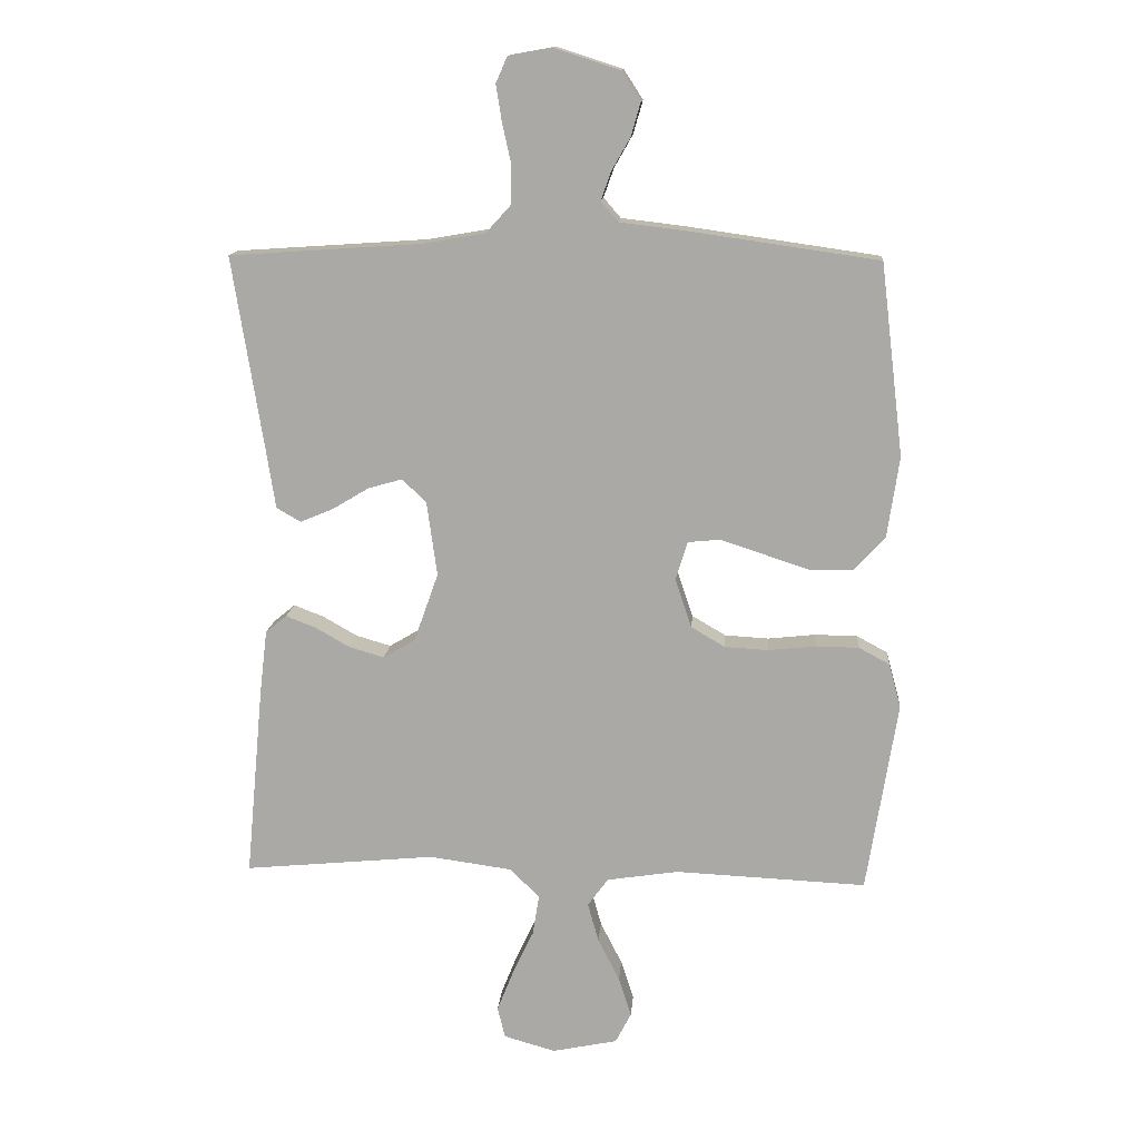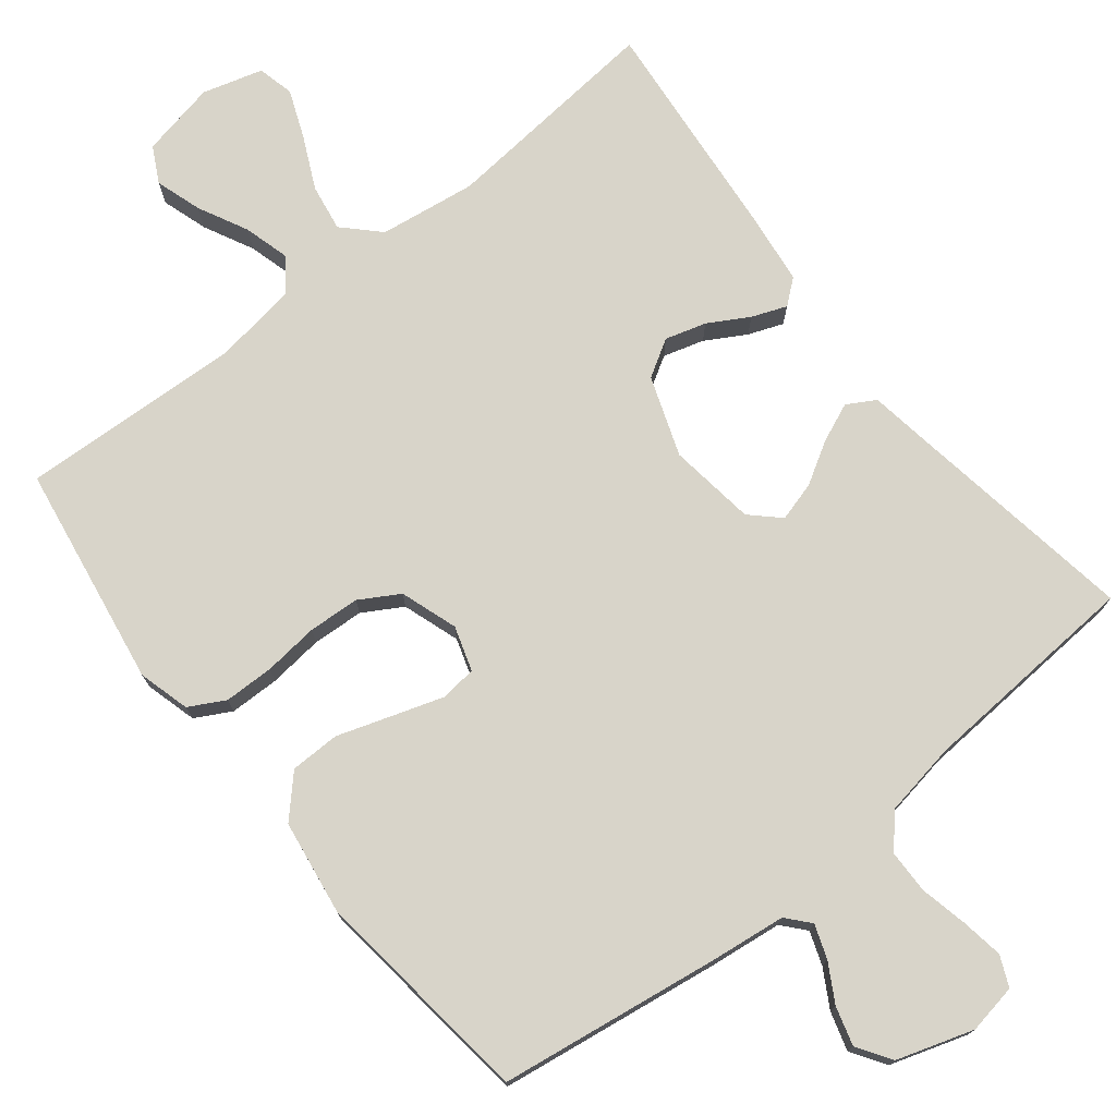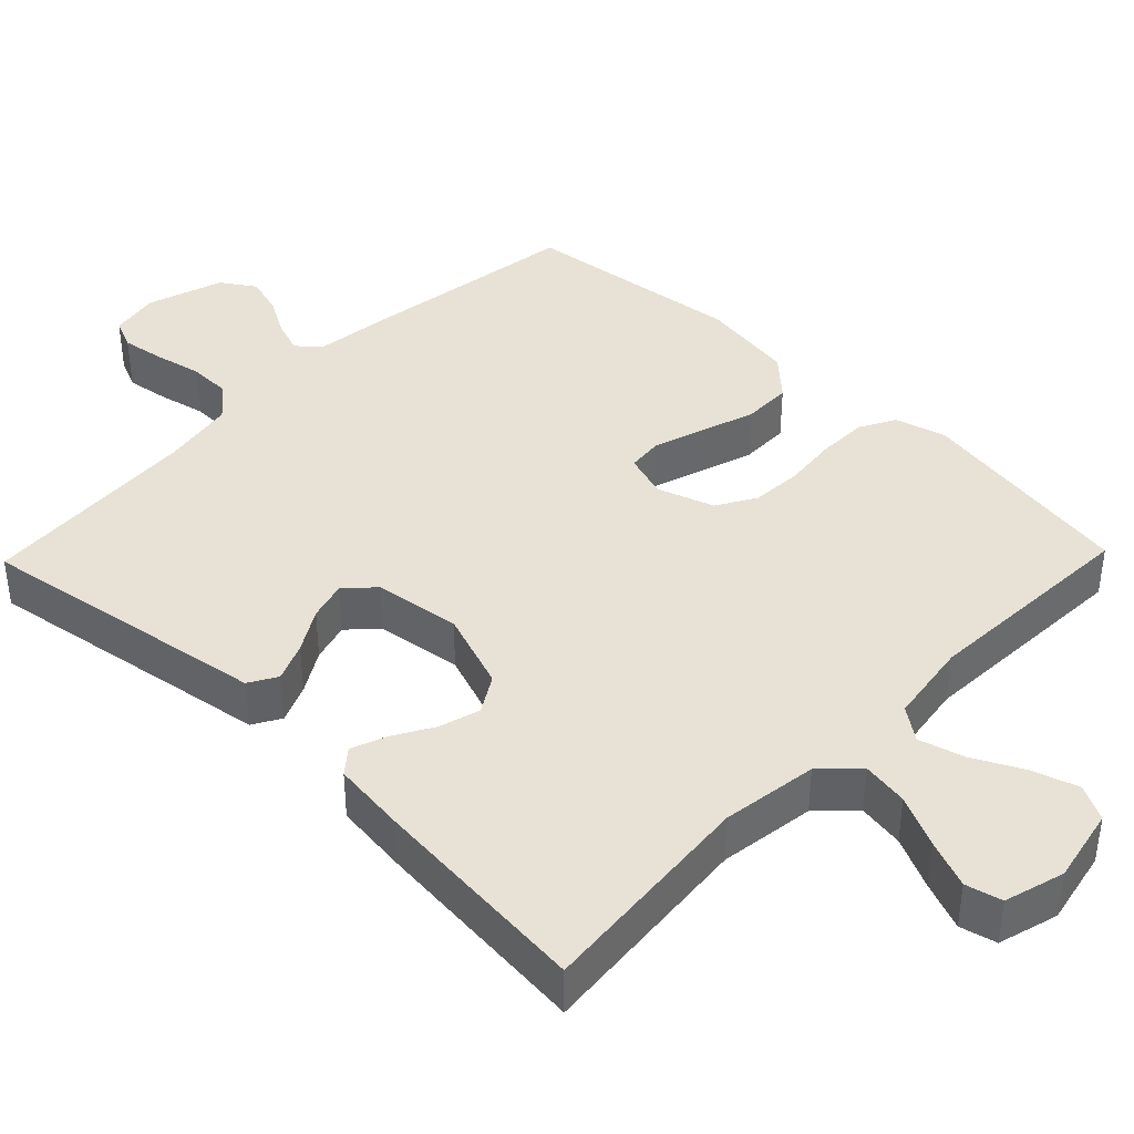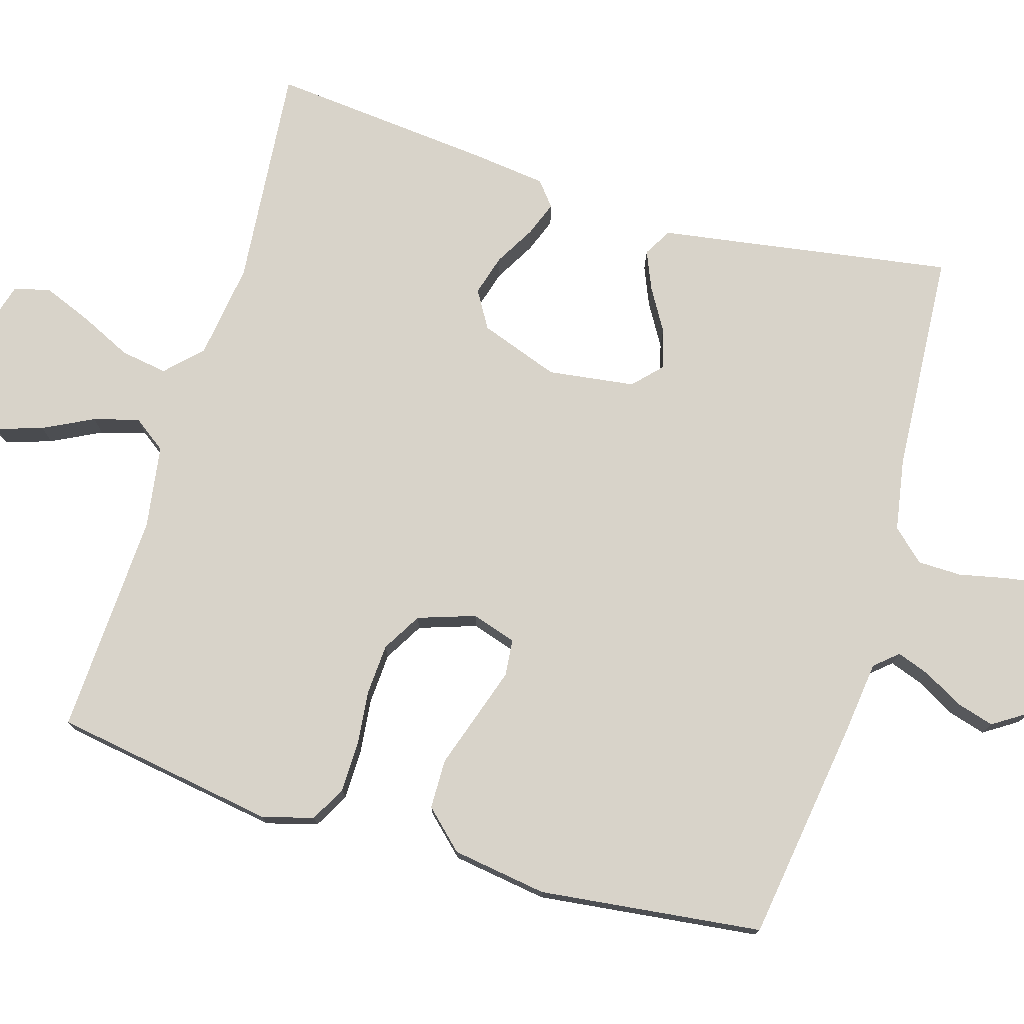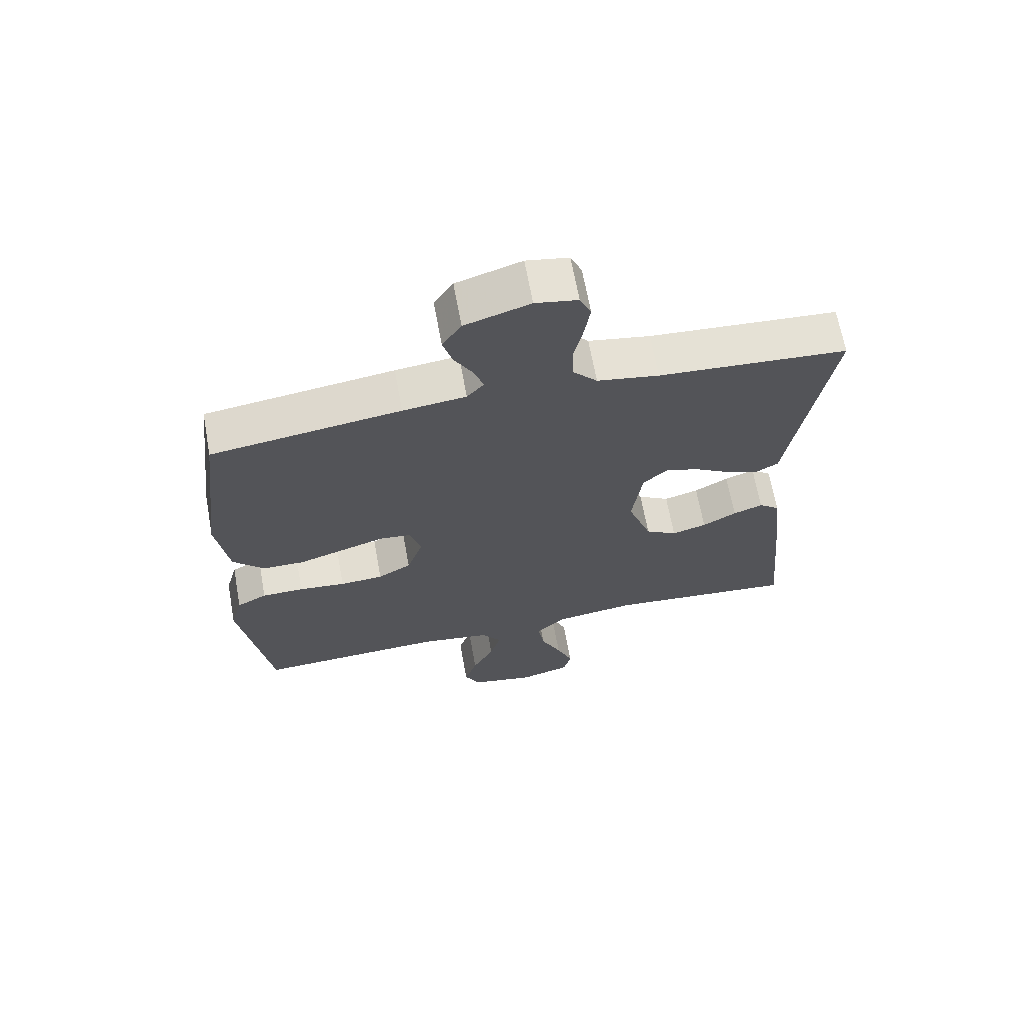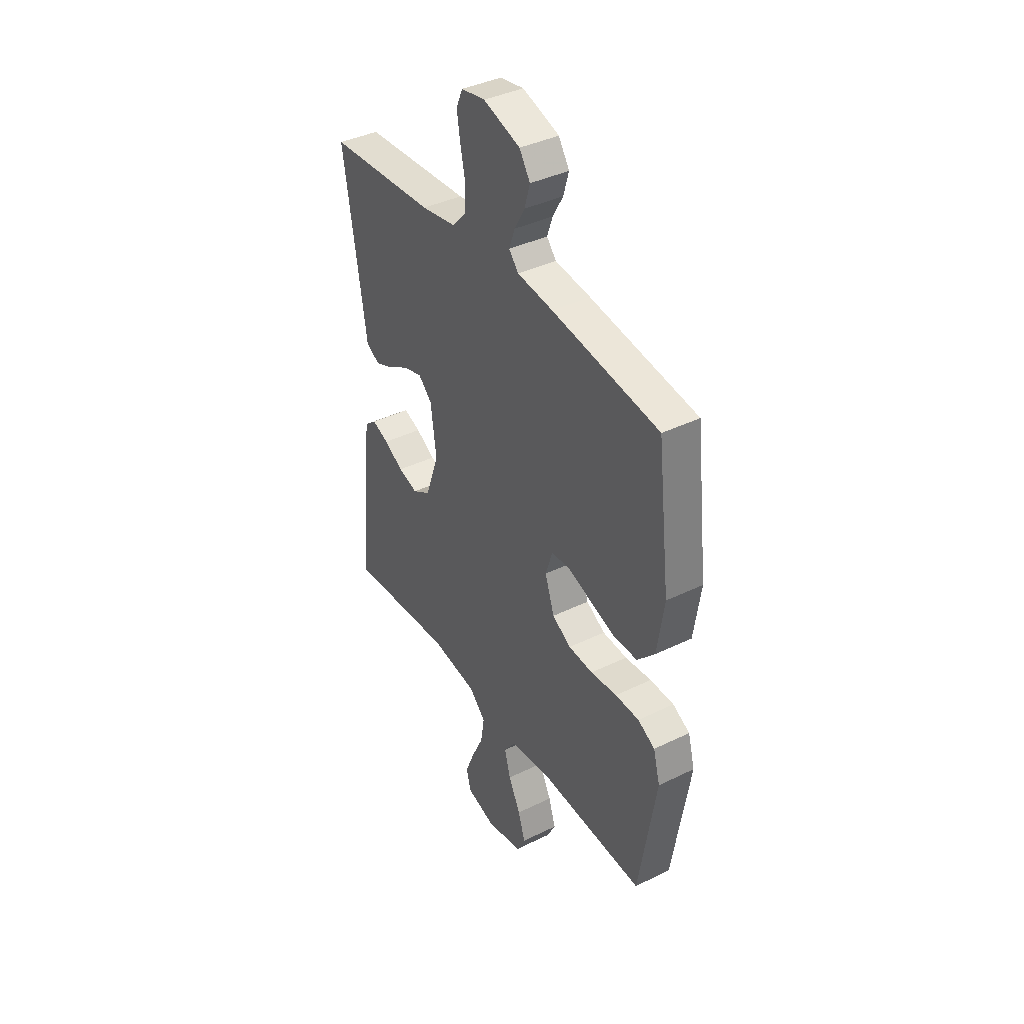
<metadata>
{"format":"obj","ext":"obj","renderer":"f3d","projection":"perspective","resolution":1024,"background":"white","views":[{"elev":13.6,"azim":-175.6,"up":"+Z"},{"elev":75.0,"azim":-38.4,"up":"+Y"},{"elev":40.2,"azim":134.1,"up":"+Y"},{"elev":75.8,"azim":-73.3,"up":"+Y"},{"elev":66.6,"azim":-10.3,"up":"+Z"},{"elev":39.3,"azim":-121.4,"up":"+Z"}]}
</metadata>
<code>
v 0.5 0.07 -0.5
v 0.2 0.07 -0.472
v 0.07 0.07 -0.49
v 0.024 0.07 -0.536
v 0.034 0.07 -0.599
v 0.067 0.07 -0.669
v 0.093 0.07 -0.734
v 0.081 0.07 -0.783
v 0 0.07 -0.806
v -0.102 0.07 -0.785
v -0.127 0.07 -0.737
v -0.107 0.07 -0.675
v -0.073 0.07 -0.608
v -0.056 0.07 -0.547
v -0.088 0.07 -0.503
v -0.2 0.07 -0.486
v -0.5 0.07 -0.5
v -0.548 0.07 -0.2
v -0.529 0.07 -0.131
v -0.481 0.07 -0.105
v -0.414 0.07 -0.104
v -0.34 0.07 -0.112
v -0.271 0.07 -0.108
v -0.218 0.07 -0.077
v -0.192 0.07 0
v -0.211 0.07 0.06
v -0.26 0.07 0.065
v -0.328 0.07 0.043
v -0.401 0.07 0.019
v -0.468 0.07 0.02
v -0.517 0.07 0.072
v -0.536 0.07 0.2
v -0.5 0.07 0.5
v -0.2 0.07 0.543
v -0.1 0.07 0.555
v -0.073 0.07 0.586
v -0.089 0.07 0.631
v -0.118 0.07 0.682
v -0.133 0.07 0.734
v -0.103 0.07 0.78
v 0 0.07 0.813
v 0.067 0.07 0.801
v 0.085 0.07 0.76
v 0.076 0.07 0.703
v 0.062 0.07 0.639
v 0.063 0.07 0.58
v 0.102 0.07 0.537
v 0.2 0.07 0.52
v 0.5 0.07 0.5
v 0.452 0.07 0.2
v 0.437 0.07 0.104
v 0.399 0.07 0.082
v 0.347 0.07 0.104
v 0.29 0.07 0.138
v 0.237 0.07 0.153
v 0.199 0.07 0.117
v 0.183 0.07 0
v 0.221 0.07 -0.107
v 0.271 0.07 -0.137
v 0.326 0.07 -0.121
v 0.38 0.07 -0.09
v 0.427 0.07 -0.072
v 0.46 0.07 -0.099
v 0.472 0.07 -0.2
v 0.5 0 -0.5
v 0.2 0 -0.472
v 0.07 0 -0.49
v 0.024 0 -0.536
v 0.034 0 -0.599
v 0.067 0 -0.669
v 0.093 0 -0.734
v 0.081 0 -0.783
v 0 0 -0.806
v -0.102 0 -0.785
v -0.127 0 -0.737
v -0.107 0 -0.675
v -0.073 0 -0.608
v -0.056 0 -0.547
v -0.088 0 -0.503
v -0.2 0 -0.486
v -0.5 0 -0.5
v -0.548 0 -0.2
v -0.529 0 -0.131
v -0.481 0 -0.105
v -0.414 0 -0.104
v -0.34 0 -0.112
v -0.271 0 -0.108
v -0.218 0 -0.077
v -0.192 0 0
v -0.211 0 0.06
v -0.26 0 0.065
v -0.328 0 0.043
v -0.401 0 0.019
v -0.468 0 0.02
v -0.517 0 0.072
v -0.536 0 0.2
v -0.5 0 0.5
v -0.2 0 0.543
v -0.1 0 0.555
v -0.073 0 0.586
v -0.089 0 0.631
v -0.118 0 0.682
v -0.133 0 0.734
v -0.103 0 0.78
v 0 0 0.813
v 0.067 0 0.801
v 0.085 0 0.76
v 0.076 0 0.703
v 0.062 0 0.639
v 0.063 0 0.58
v 0.102 0 0.537
v 0.2 0 0.52
v 0.5 0 0.5
v 0.452 0 0.2
v 0.437 0 0.104
v 0.399 0 0.082
v 0.347 0 0.104
v 0.29 0 0.138
v 0.237 0 0.153
v 0.199 0 0.117
v 0.183 0 0
v 0.221 0 -0.107
v 0.271 0 -0.137
v 0.326 0 -0.121
v 0.38 0 -0.09
v 0.427 0 -0.072
v 0.46 0 -0.099
v 0.472 0 -0.2
f 64 1 2
f 63 64 2
f 62 63 2
f 61 62 2
f 60 61 2
f 59 60 2 3
f 58 59 3 4
f 57 58 4
f 56 57 4
f 52 53 54
f 51 52 54
f 50 51 54
f 50 54 55
f 49 50 55
f 48 49 55
f 47 48 55 56
f 43 44 45
f 42 43 45
f 41 42 45
f 40 41 45
f 39 40 45
f 38 39 45
f 37 38 45
f 36 37 45 46
f 47 56 4
f 46 47 4
f 36 46 4
f 35 36 4
f 33 34 35
f 32 33 35
f 31 32 35
f 30 31 35
f 29 30 35
f 28 29 35
f 20 21 22
f 19 20 22
f 18 19 22
f 17 18 22
f 16 17 22
f 15 16 22 23
f 14 15 23 24
f 11 12 13
f 10 11 13
f 9 10 13
f 8 9 13
f 7 8 13
f 6 7 13
f 5 6 13
f 4 5 13 14
f 27 28 35
f 26 27 35
f 25 26 35 4
f 4 14 24 25
f 66 65 128
f 66 128 127
f 66 127 126
f 66 126 125
f 66 125 124
f 67 66 124 123
f 68 67 123 122
f 68 122 121
f 68 121 120
f 118 117 116
f 118 116 115
f 118 115 114
f 119 118 114
f 119 114 113
f 119 113 112
f 120 119 112 111
f 109 108 107
f 109 107 106
f 109 106 105
f 109 105 104
f 109 104 103
f 109 103 102
f 109 102 101
f 110 109 101 100
f 68 120 111
f 68 111 110
f 68 110 100
f 68 100 99
f 99 98 97
f 99 97 96
f 99 96 95
f 99 95 94
f 99 94 93
f 99 93 92
f 86 85 84
f 86 84 83
f 86 83 82
f 86 82 81
f 86 81 80
f 87 86 80 79
f 88 87 79 78
f 77 76 75
f 77 75 74
f 77 74 73
f 77 73 72
f 77 72 71
f 77 71 70
f 77 70 69
f 78 77 69 68
f 99 92 91
f 99 91 90
f 68 99 90 89
f 89 88 78 68
f 1 65 66 2
f 2 66 67 3
f 3 67 68 4
f 4 68 69 5
f 5 69 70 6
f 6 70 71 7
f 7 71 72 8
f 8 72 73 9
f 9 73 74 10
f 10 74 75 11
f 11 75 76 12
f 12 76 77 13
f 13 77 78 14
f 14 78 79 15
f 15 79 80 16
f 16 80 81 17
f 17 81 82 18
f 18 82 83 19
f 19 83 84 20
f 20 84 85 21
f 21 85 86 22
f 22 86 87 23
f 23 87 88 24
f 24 88 89 25
f 25 89 90 26
f 26 90 91 27
f 27 91 92 28
f 28 92 93 29
f 29 93 94 30
f 30 94 95 31
f 31 95 96 32
f 32 96 97 33
f 33 97 98 34
f 34 98 99 35
f 35 99 100 36
f 36 100 101 37
f 37 101 102 38
f 38 102 103 39
f 39 103 104 40
f 40 104 105 41
f 41 105 106 42
f 42 106 107 43
f 43 107 108 44
f 44 108 109 45
f 45 109 110 46
f 46 110 111 47
f 47 111 112 48
f 48 112 113 49
f 49 113 114 50
f 50 114 115 51
f 51 115 116 52
f 52 116 117 53
f 53 117 118 54
f 54 118 119 55
f 55 119 120 56
f 56 120 121 57
f 57 121 122 58
f 58 122 123 59
f 59 123 124 60
f 60 124 125 61
f 61 125 126 62
f 62 126 127 63
f 63 127 128 64
f 64 128 65 1

</code>
